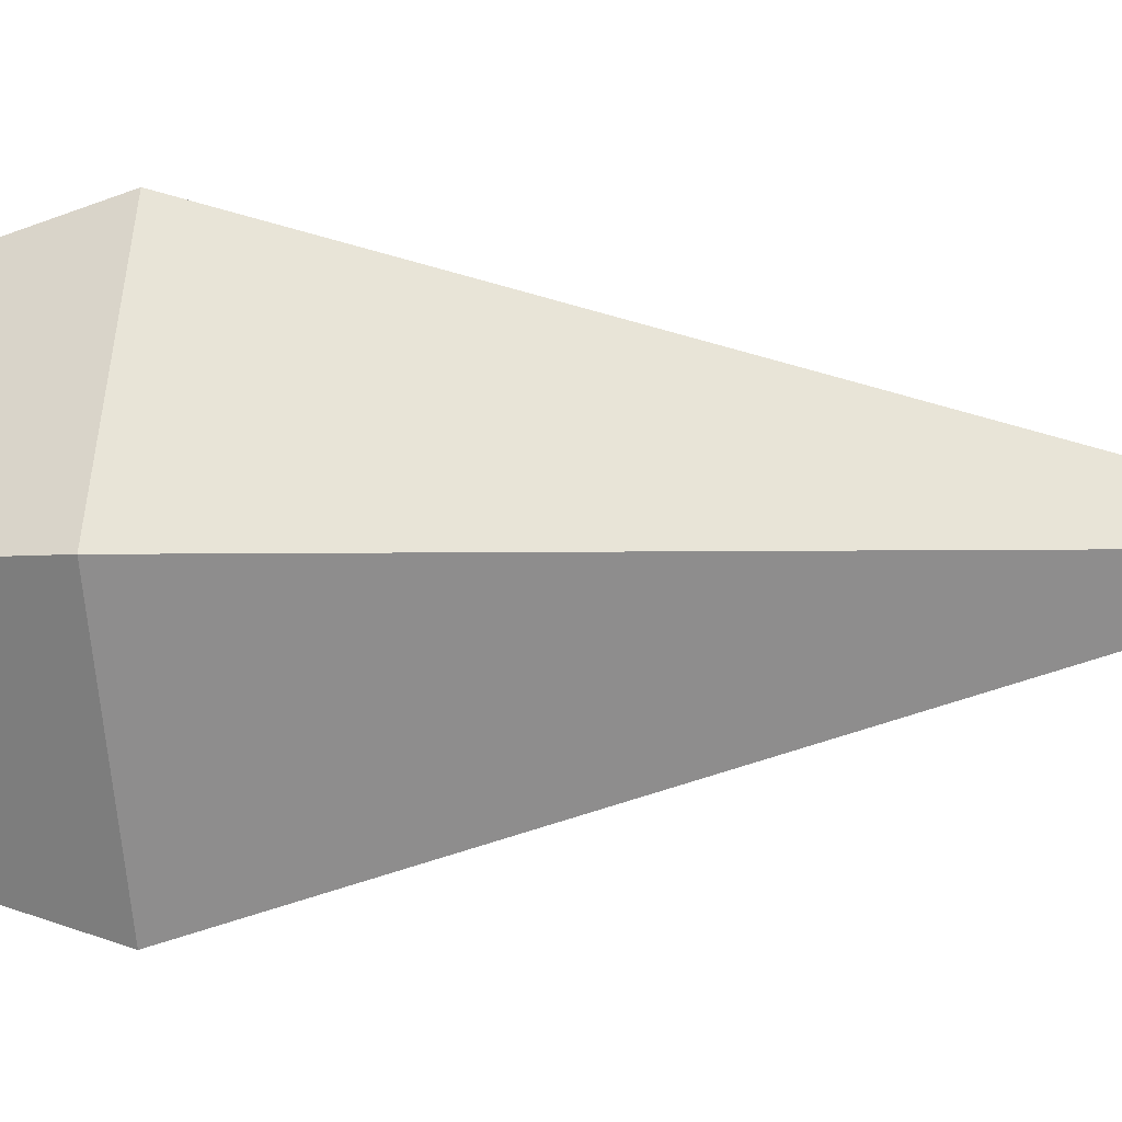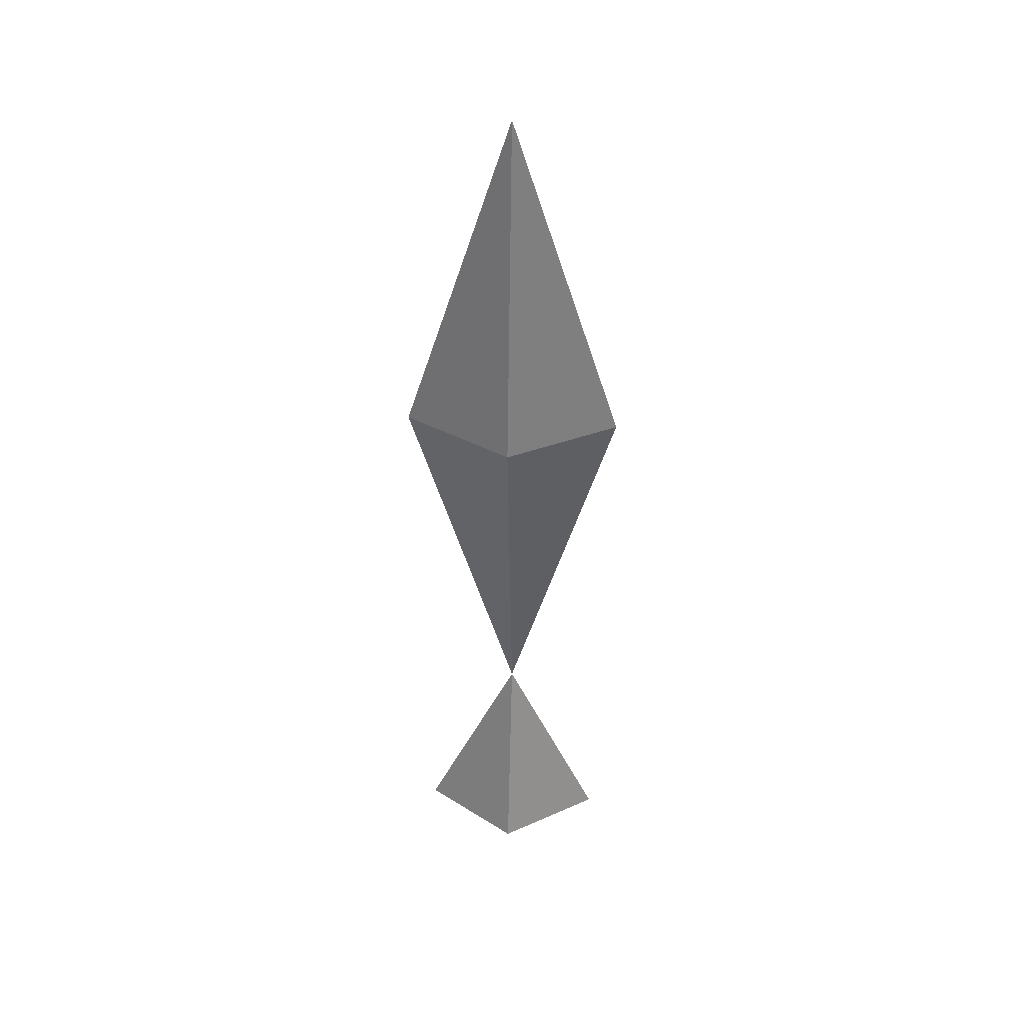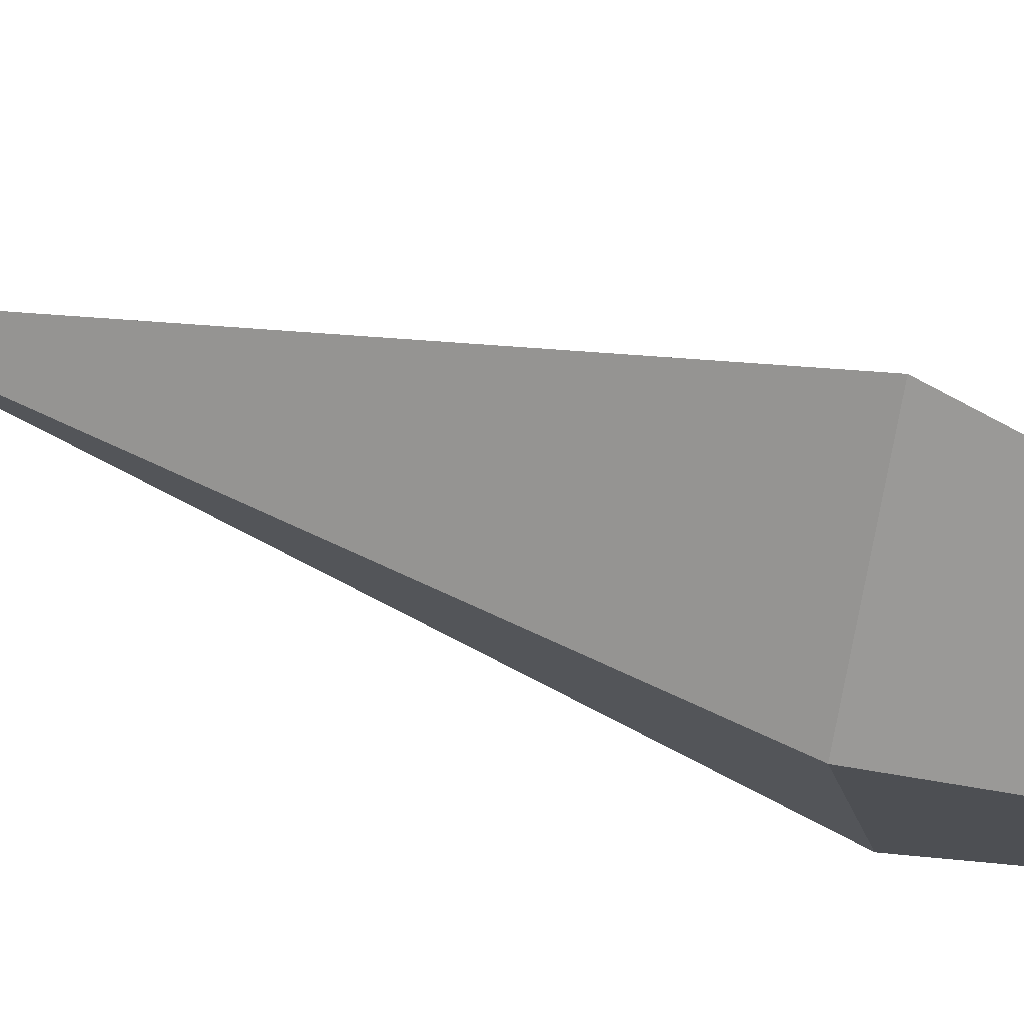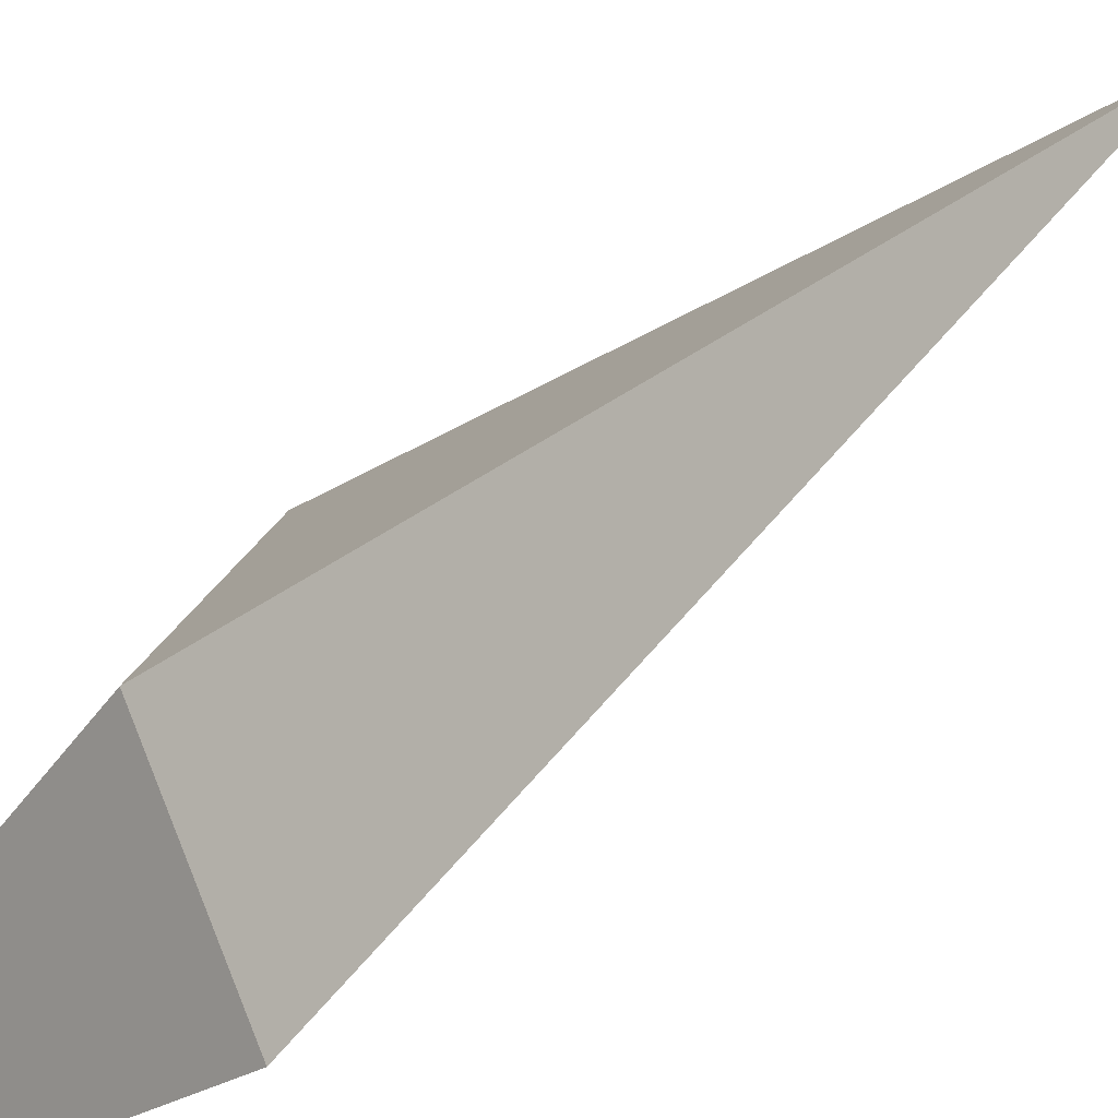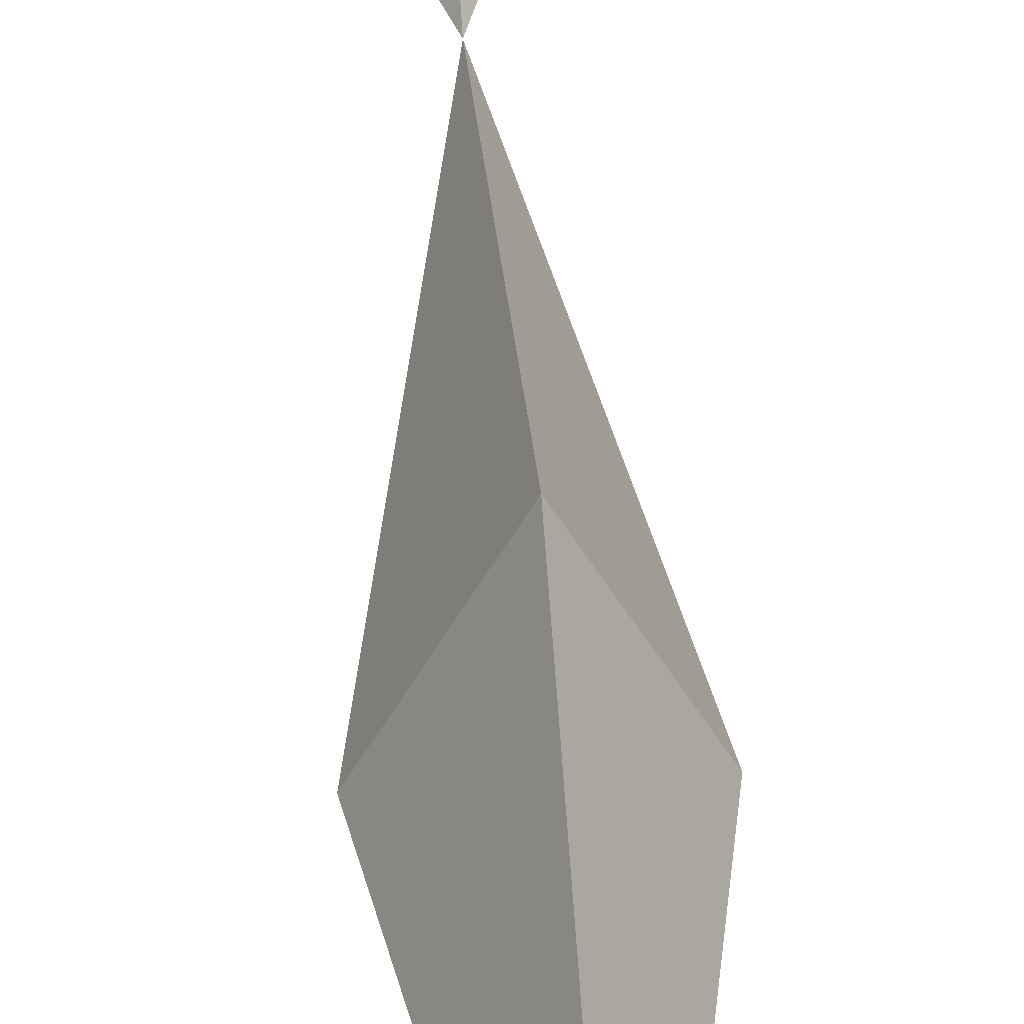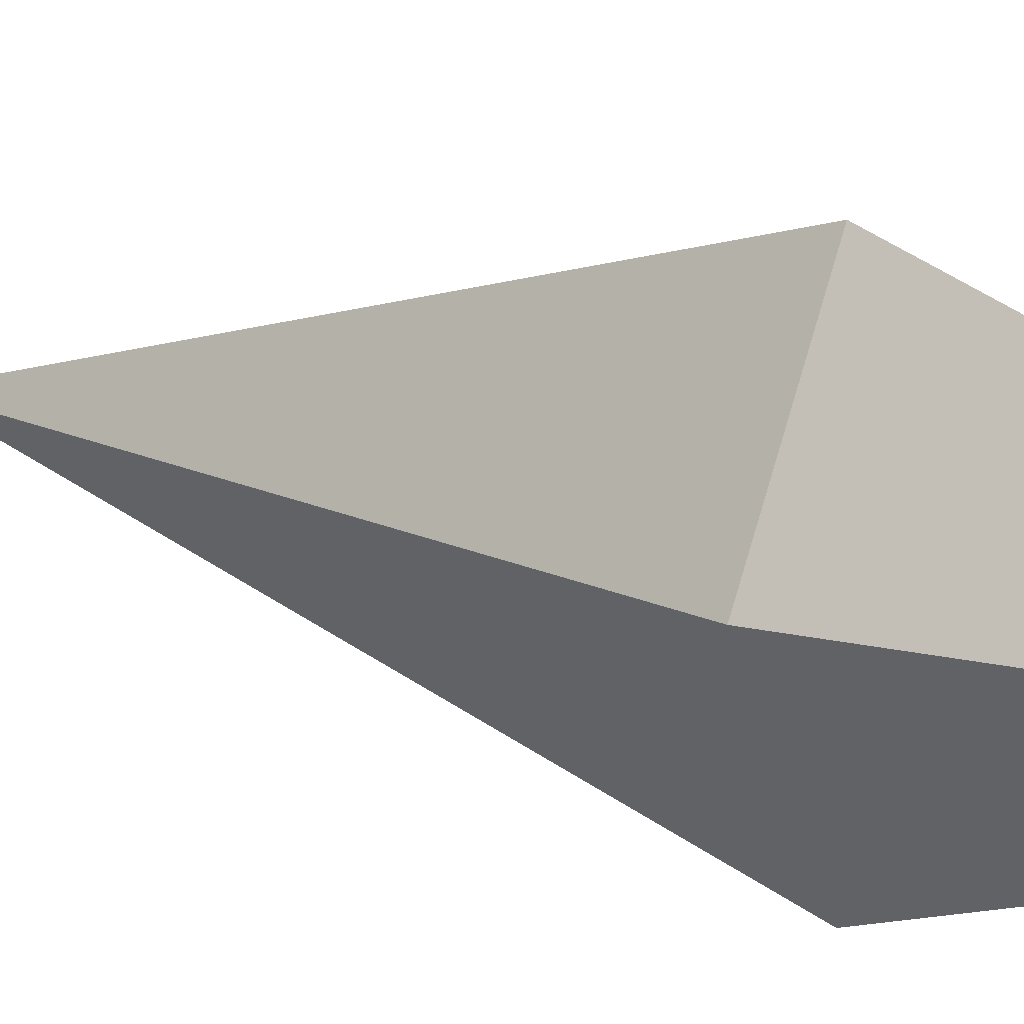
<metadata>
{"format":"obj","ext":"obj","renderer":"f3d","projection":"perspective","resolution":1024,"background":"white","views":[{"elev":-3.6,"azim":103.2,"up":"+Y"},{"elev":40.4,"azim":94.5,"up":"+Z"},{"elev":47.4,"azim":-68.2,"up":"+Y"},{"elev":-43.8,"azim":138.4,"up":"+Y"},{"elev":39.7,"azim":-3.8,"up":"+Y"},{"elev":15.3,"azim":-52.2,"up":"+Y"}]}
</metadata>
<code>
o 立方体
v 0 0 12.09
v 0 0 -4.878
v 0 -2.558 3.935
v 0 2.558 3.935
v 1.395 0 3.935
v -1.395 0 3.965
v 0 -2.294 -10.01
v 0 2.294 -10.01
v -1.485 0 -10.01
v 1.485 0 -10.01
f 6 4 2
f 5 4 1
f 9 8 10
f 2 8 9
f 2 4 5
f 1 4 6
f 1 6 3
f 2 5 3
f 3 5 1
f 3 6 2
f 10 8 2
f 7 10 2
f 2 9 7
f 7 9 10

</code>
